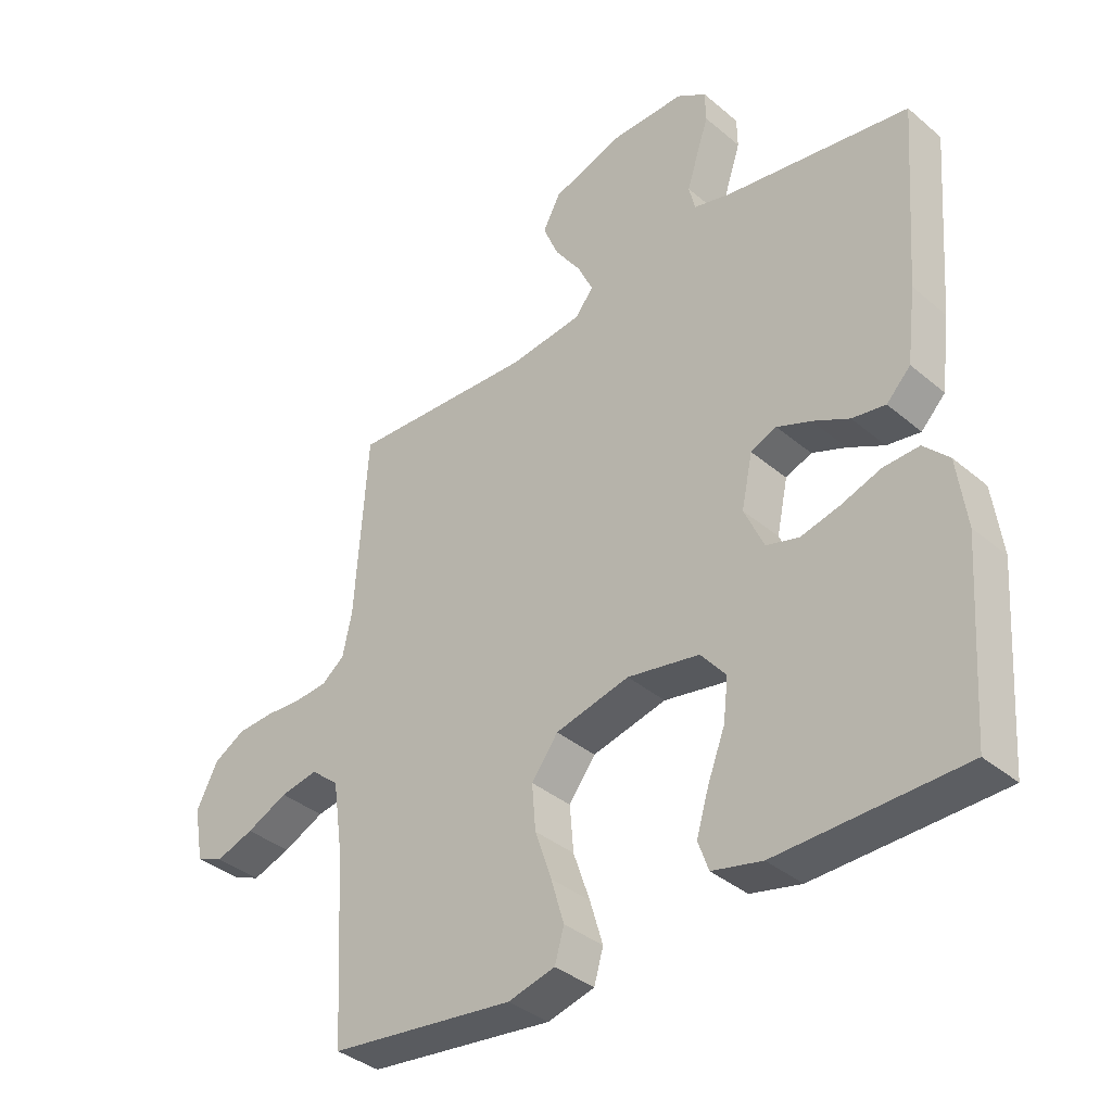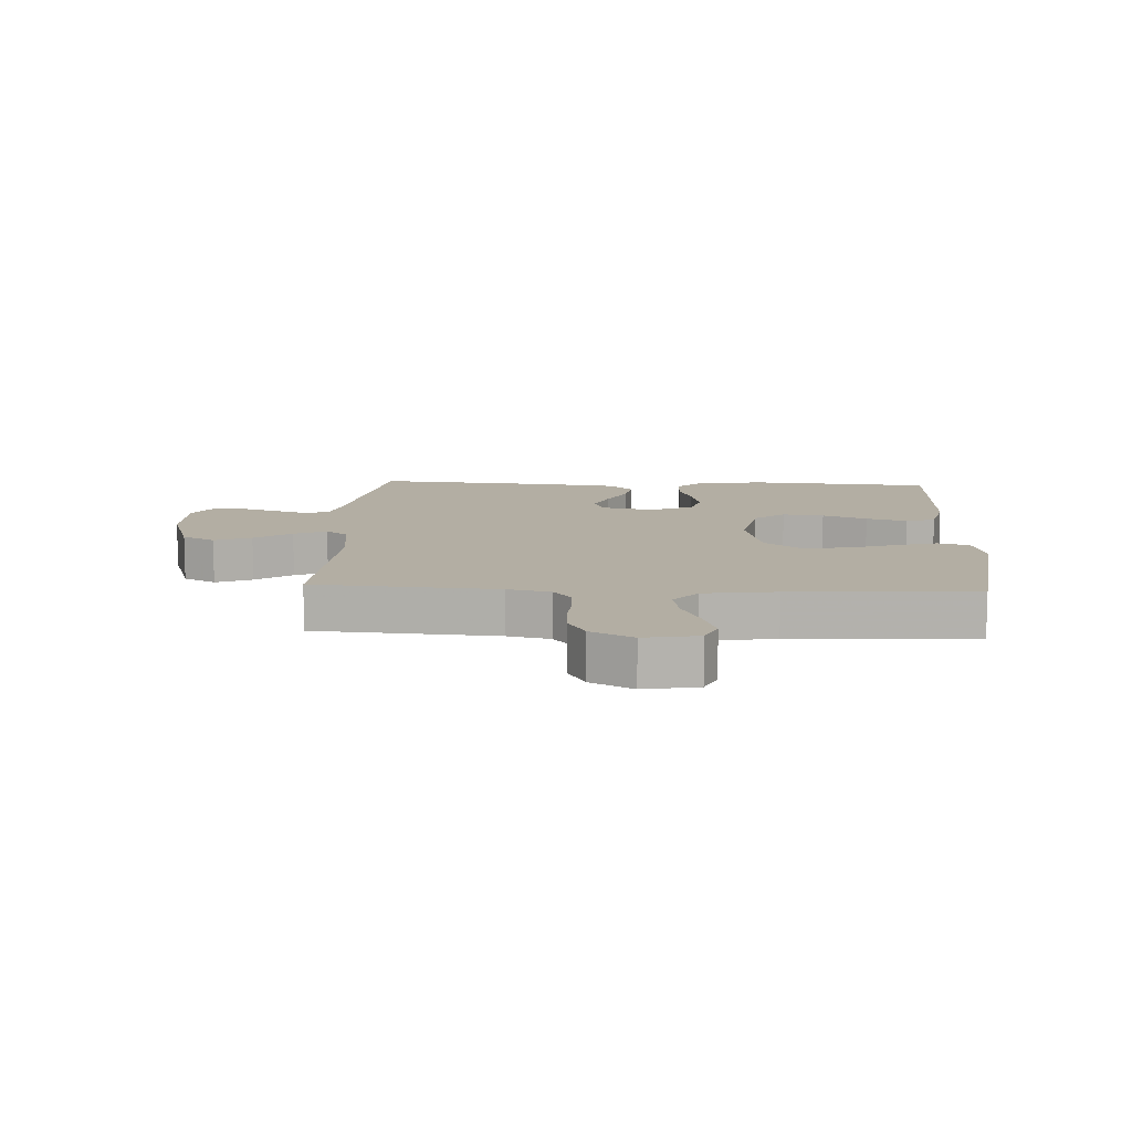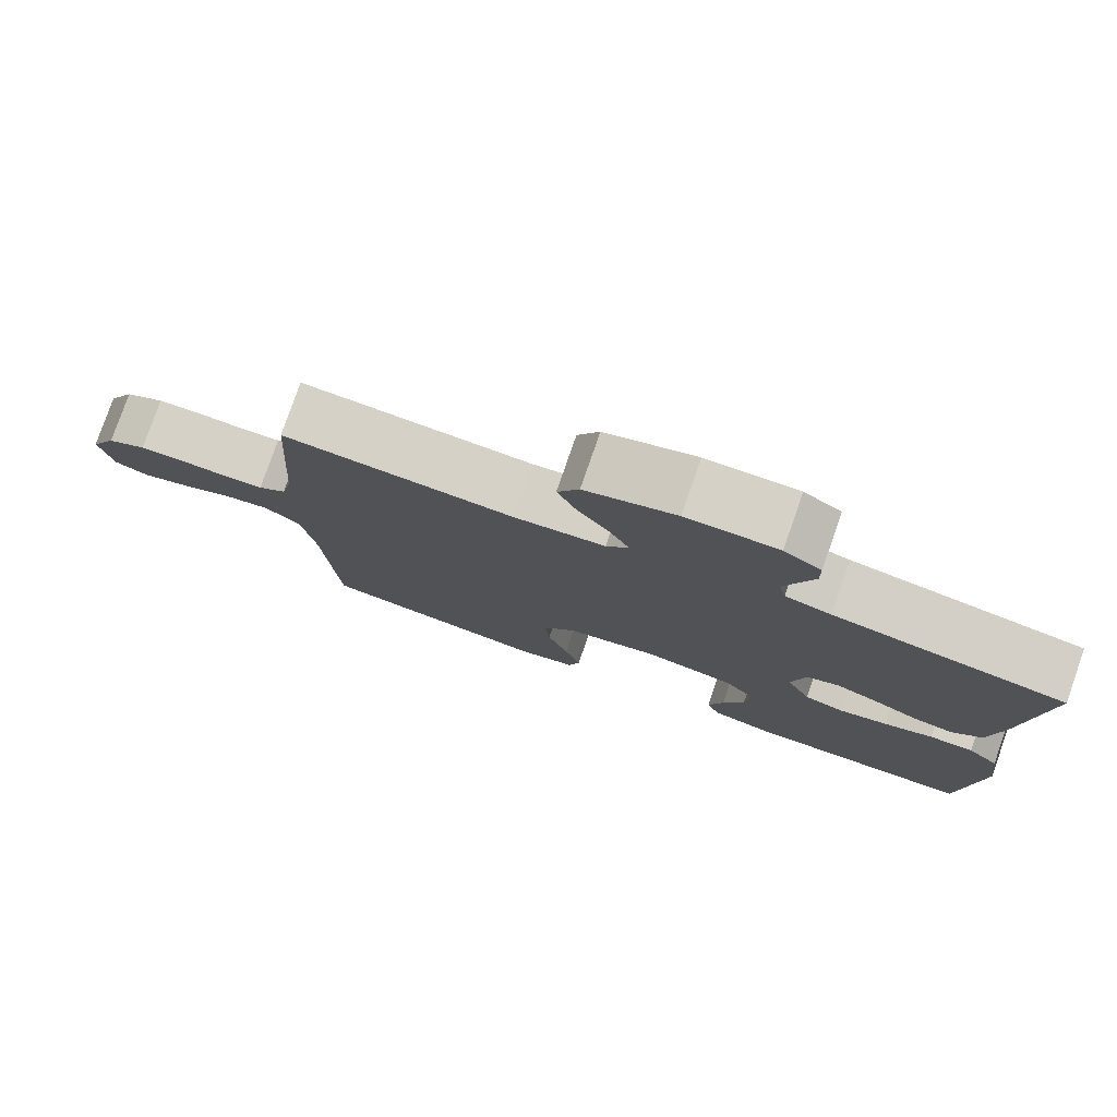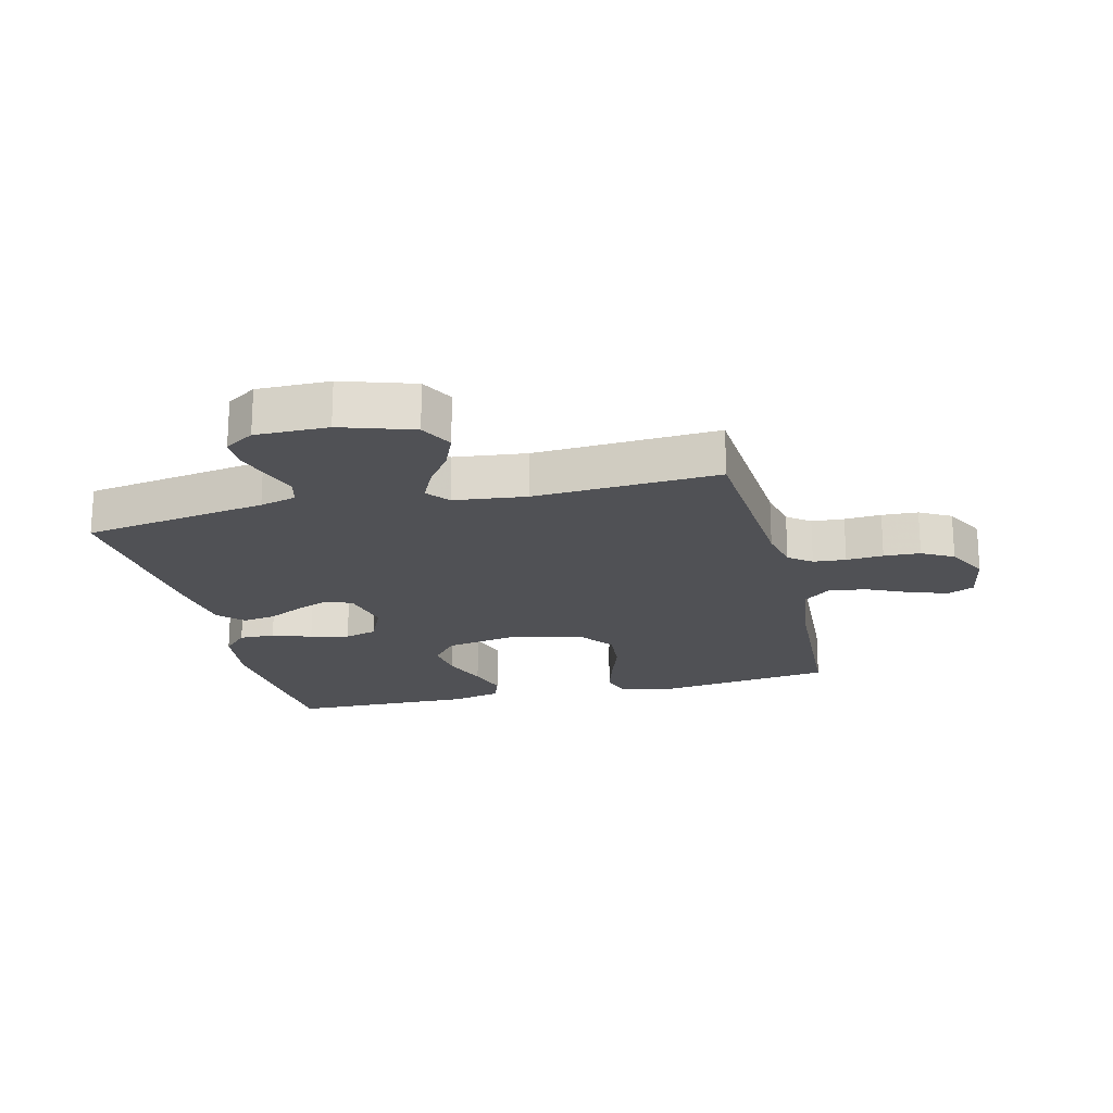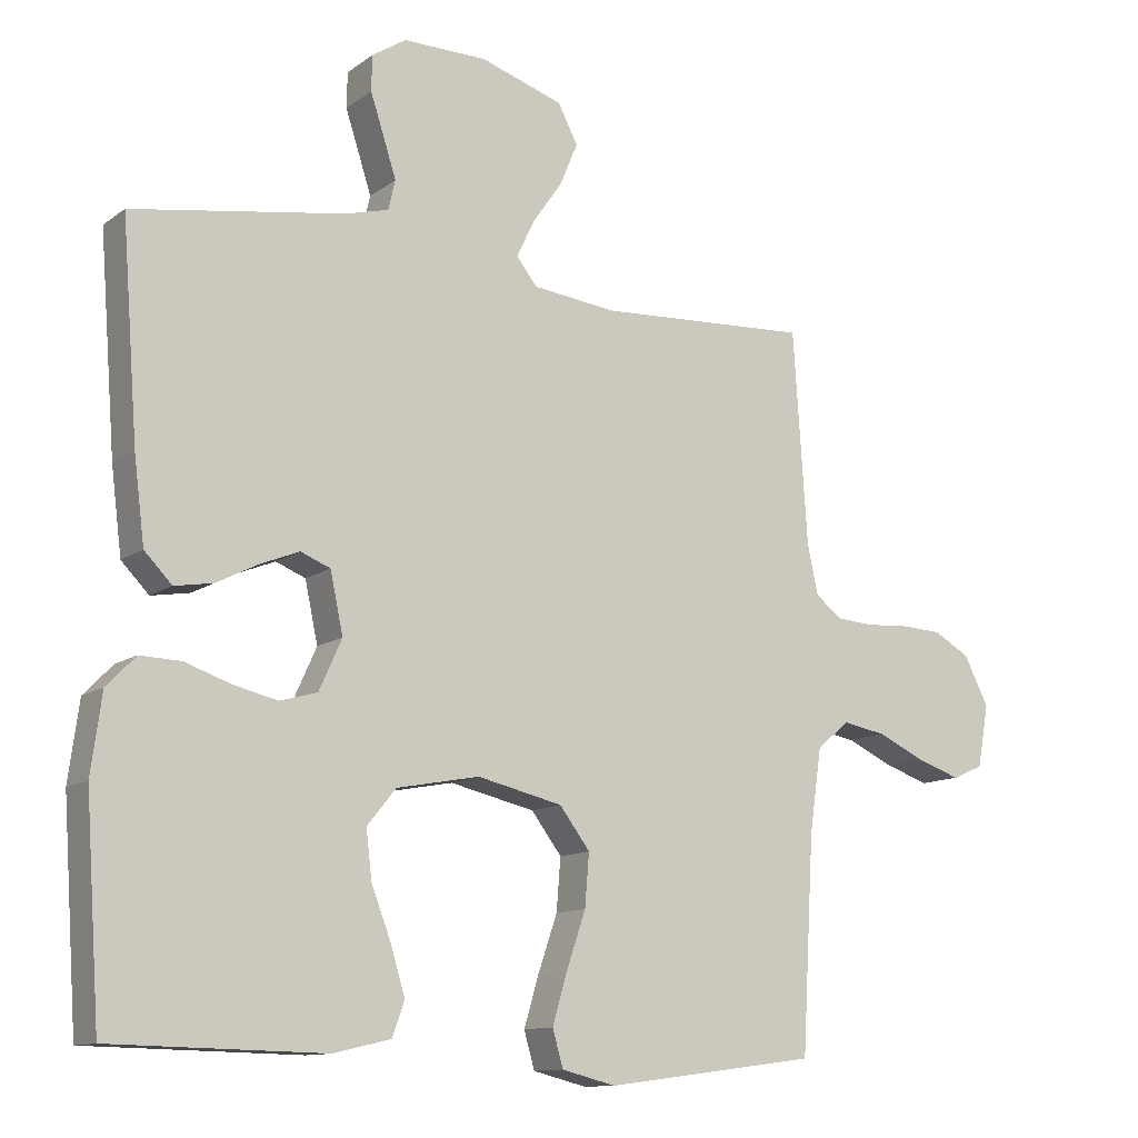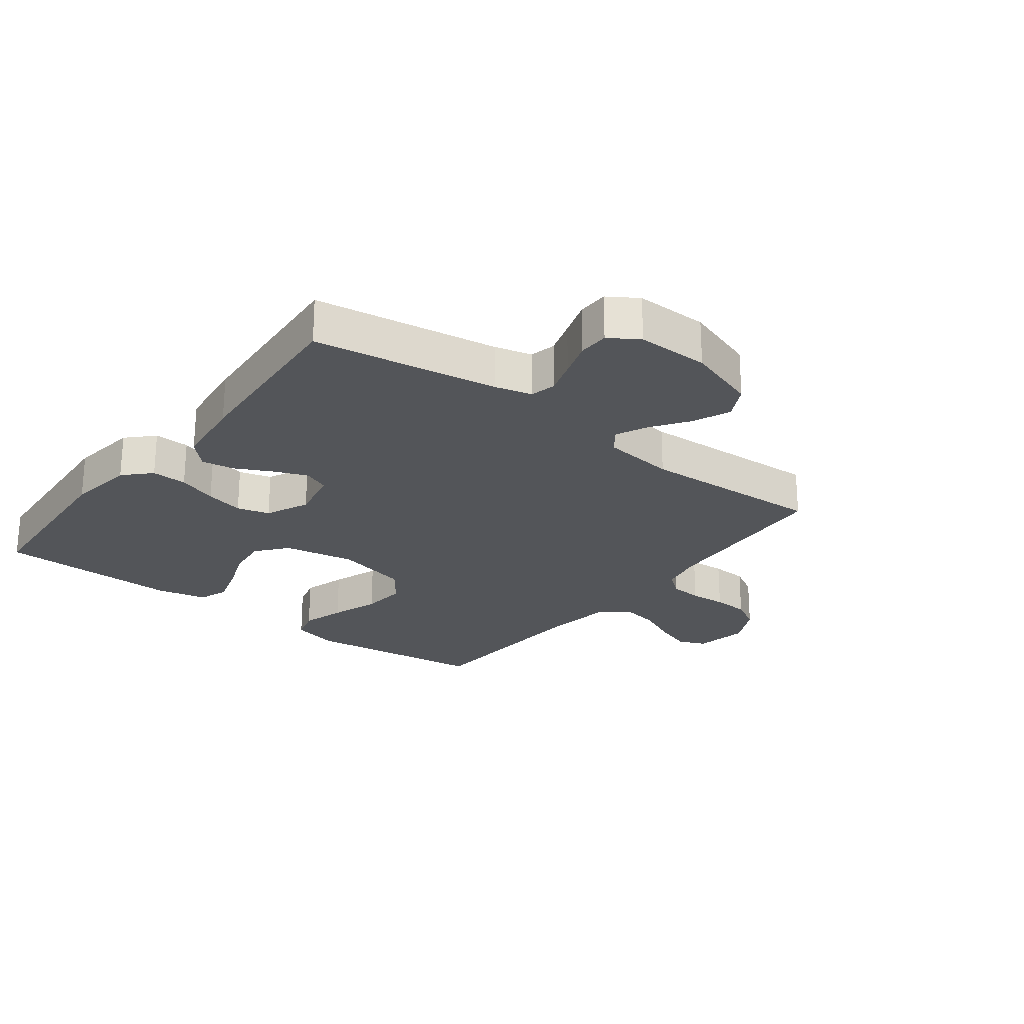
<metadata>
{"format":"obj","ext":"obj","renderer":"f3d","projection":"perspective","resolution":1024,"background":"white","views":[{"elev":-37.4,"azim":-137.1,"up":"+Z"},{"elev":10.9,"azim":93.1,"up":"+Y"},{"elev":78.9,"azim":-160.8,"up":"+Z"},{"elev":-20.2,"azim":13.9,"up":"+Y"},{"elev":-11.8,"azim":-31.6,"up":"+Z"},{"elev":-24.2,"azim":-37.6,"up":"+Y"}]}
</metadata>
<code>
v 0.5 0.07 0.5
v 0.52 0.07 0.2
v 0.535 0.07 0.13
v 0.572 0.07 0.101
v 0.625 0.07 0.097
v 0.685 0.07 0.101
v 0.744 0.07 0.098
v 0.795 0.07 0.069
v 0.83 0.07 0
v 0.814 0.07 -0.088
v 0.77 0.07 -0.107
v 0.708 0.07 -0.086
v 0.641 0.07 -0.055
v 0.58 0.07 -0.044
v 0.534 0.07 -0.082
v 0.517 0.07 -0.2
v 0.5 0.07 -0.5
v 0.2 0.07 -0.539
v 0.124 0.07 -0.52
v 0.109 0.07 -0.468
v 0.13 0.07 -0.397
v 0.157 0.07 -0.318
v 0.163 0.07 -0.244
v 0.12 0.07 -0.187
v 0 0.07 -0.159
v -0.117 0.07 -0.181
v -0.158 0.07 -0.231
v -0.15 0.07 -0.299
v -0.122 0.07 -0.372
v -0.102 0.07 -0.439
v -0.119 0.07 -0.487
v -0.2 0.07 -0.506
v -0.5 0.07 -0.5
v -0.521 0.07 -0.2
v -0.506 0.07 -0.089
v -0.465 0.07 -0.047
v -0.407 0.07 -0.049
v -0.343 0.07 -0.071
v -0.28 0.07 -0.086
v -0.227 0.07 -0.071
v -0.195 0.07 0
v -0.213 0.07 0.085
v -0.255 0.07 0.102
v -0.31 0.07 0.08
v -0.369 0.07 0.05
v -0.423 0.07 0.041
v -0.462 0.07 0.081
v -0.477 0.07 0.2
v -0.5 0.07 0.5
v -0.2 0.07 0.548
v -0.14 0.07 0.564
v -0.13 0.07 0.606
v -0.148 0.07 0.662
v -0.167 0.07 0.72
v -0.166 0.07 0.77
v -0.118 0.07 0.801
v 0 0.07 0.8
v 0.117 0.07 0.762
v 0.145 0.07 0.708
v 0.12 0.07 0.648
v 0.078 0.07 0.588
v 0.053 0.07 0.535
v 0.082 0.07 0.498
v 0.2 0.07 0.484
v 0.5 0 0.5
v 0.52 0 0.2
v 0.535 0 0.13
v 0.572 0 0.101
v 0.625 0 0.097
v 0.685 0 0.101
v 0.744 0 0.098
v 0.795 0 0.069
v 0.83 0 0
v 0.814 0 -0.088
v 0.77 0 -0.107
v 0.708 0 -0.086
v 0.641 0 -0.055
v 0.58 0 -0.044
v 0.534 0 -0.082
v 0.517 0 -0.2
v 0.5 0 -0.5
v 0.2 0 -0.539
v 0.124 0 -0.52
v 0.109 0 -0.468
v 0.13 0 -0.397
v 0.157 0 -0.318
v 0.163 0 -0.244
v 0.12 0 -0.187
v 0 0 -0.159
v -0.117 0 -0.181
v -0.158 0 -0.231
v -0.15 0 -0.299
v -0.122 0 -0.372
v -0.102 0 -0.439
v -0.119 0 -0.487
v -0.2 0 -0.506
v -0.5 0 -0.5
v -0.521 0 -0.2
v -0.506 0 -0.089
v -0.465 0 -0.047
v -0.407 0 -0.049
v -0.343 0 -0.071
v -0.28 0 -0.086
v -0.227 0 -0.071
v -0.195 0 0
v -0.213 0 0.085
v -0.255 0 0.102
v -0.31 0 0.08
v -0.369 0 0.05
v -0.423 0 0.041
v -0.462 0 0.081
v -0.477 0 0.2
v -0.5 0 0.5
v -0.2 0 0.548
v -0.14 0 0.564
v -0.13 0 0.606
v -0.148 0 0.662
v -0.167 0 0.72
v -0.166 0 0.77
v -0.118 0 0.801
v 0 0 0.8
v 0.117 0 0.762
v 0.145 0 0.708
v 0.12 0 0.648
v 0.078 0 0.588
v 0.053 0 0.535
v 0.082 0 0.498
v 0.2 0 0.484
f 59 60 61
f 58 59 61
f 57 58 61
f 56 57 61
f 55 56 61
f 54 55 61
f 53 54 61
f 52 53 61 62
f 51 52 62 63
f 48 49 50
f 47 48 50
f 46 47 50
f 45 46 50
f 44 45 50
f 50 51 63
f 44 50 63
f 43 44 63
f 36 37 38
f 35 36 38
f 34 35 38
f 33 34 38
f 32 33 38
f 31 32 38
f 30 31 38
f 29 30 38
f 28 29 38
f 27 28 38 39
f 26 27 39 40
f 20 21 22
f 19 20 22
f 18 19 22
f 17 18 22
f 16 17 22
f 15 16 22 23
f 14 15 23 24
f 11 12 13
f 10 11 13
f 9 10 13
f 8 9 13
f 7 8 13
f 6 7 13
f 5 6 13
f 4 5 13 14
f 14 24 25
f 4 14 25
f 3 4 25
f 64 1 2
f 64 2 3
f 63 64 3
f 43 63 3
f 42 43 3
f 3 25 26
f 42 3 26
f 41 42 26
f 26 40 41
f 125 124 123
f 125 123 122
f 125 122 121
f 125 121 120
f 125 120 119
f 125 119 118
f 125 118 117
f 126 125 117 116
f 127 126 116 115
f 114 113 112
f 114 112 111
f 114 111 110
f 114 110 109
f 114 109 108
f 127 115 114
f 127 114 108
f 127 108 107
f 102 101 100
f 102 100 99
f 102 99 98
f 102 98 97
f 102 97 96
f 102 96 95
f 102 95 94
f 102 94 93
f 102 93 92
f 103 102 92 91
f 104 103 91 90
f 86 85 84
f 86 84 83
f 86 83 82
f 86 82 81
f 86 81 80
f 87 86 80 79
f 88 87 79 78
f 77 76 75
f 77 75 74
f 77 74 73
f 77 73 72
f 77 72 71
f 77 71 70
f 77 70 69
f 78 77 69 68
f 89 88 78
f 89 78 68
f 89 68 67
f 66 65 128
f 67 66 128
f 67 128 127
f 67 127 107
f 67 107 106
f 90 89 67
f 90 67 106
f 90 106 105
f 105 104 90
f 1 65 66 2
f 2 66 67 3
f 3 67 68 4
f 4 68 69 5
f 5 69 70 6
f 6 70 71 7
f 7 71 72 8
f 8 72 73 9
f 9 73 74 10
f 10 74 75 11
f 11 75 76 12
f 12 76 77 13
f 13 77 78 14
f 14 78 79 15
f 15 79 80 16
f 16 80 81 17
f 17 81 82 18
f 18 82 83 19
f 19 83 84 20
f 20 84 85 21
f 21 85 86 22
f 22 86 87 23
f 23 87 88 24
f 24 88 89 25
f 25 89 90 26
f 26 90 91 27
f 27 91 92 28
f 28 92 93 29
f 29 93 94 30
f 30 94 95 31
f 31 95 96 32
f 32 96 97 33
f 33 97 98 34
f 34 98 99 35
f 35 99 100 36
f 36 100 101 37
f 37 101 102 38
f 38 102 103 39
f 39 103 104 40
f 40 104 105 41
f 41 105 106 42
f 42 106 107 43
f 43 107 108 44
f 44 108 109 45
f 45 109 110 46
f 46 110 111 47
f 47 111 112 48
f 48 112 113 49
f 49 113 114 50
f 50 114 115 51
f 51 115 116 52
f 52 116 117 53
f 53 117 118 54
f 54 118 119 55
f 55 119 120 56
f 56 120 121 57
f 57 121 122 58
f 58 122 123 59
f 59 123 124 60
f 60 124 125 61
f 61 125 126 62
f 62 126 127 63
f 63 127 128 64
f 64 128 65 1

</code>
